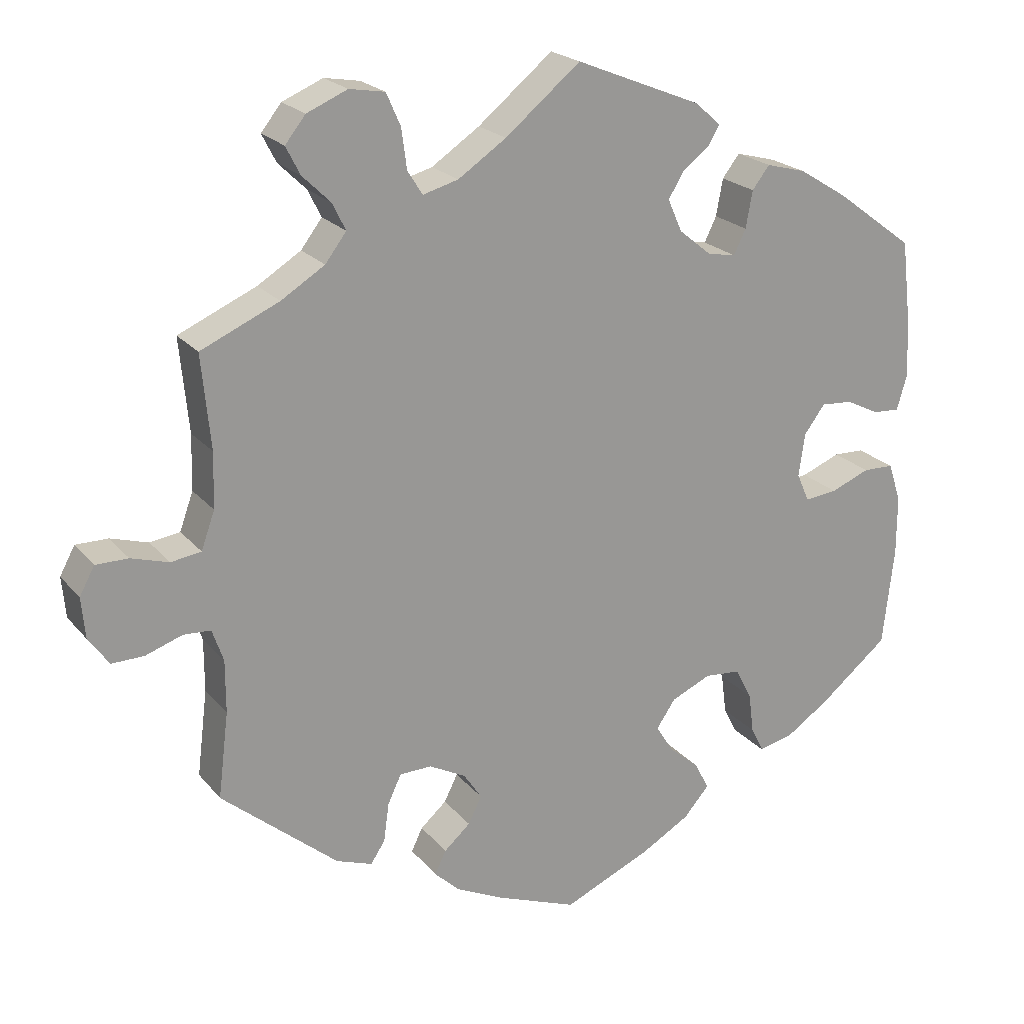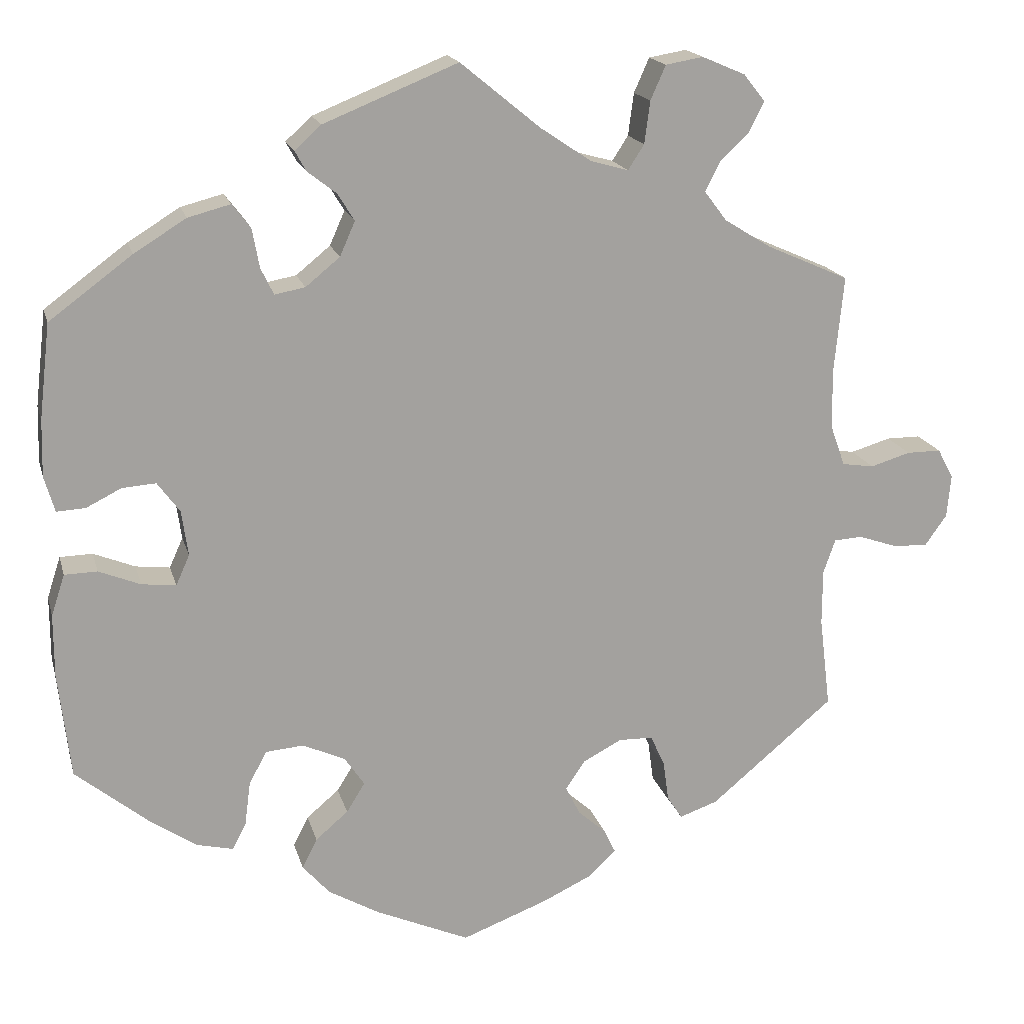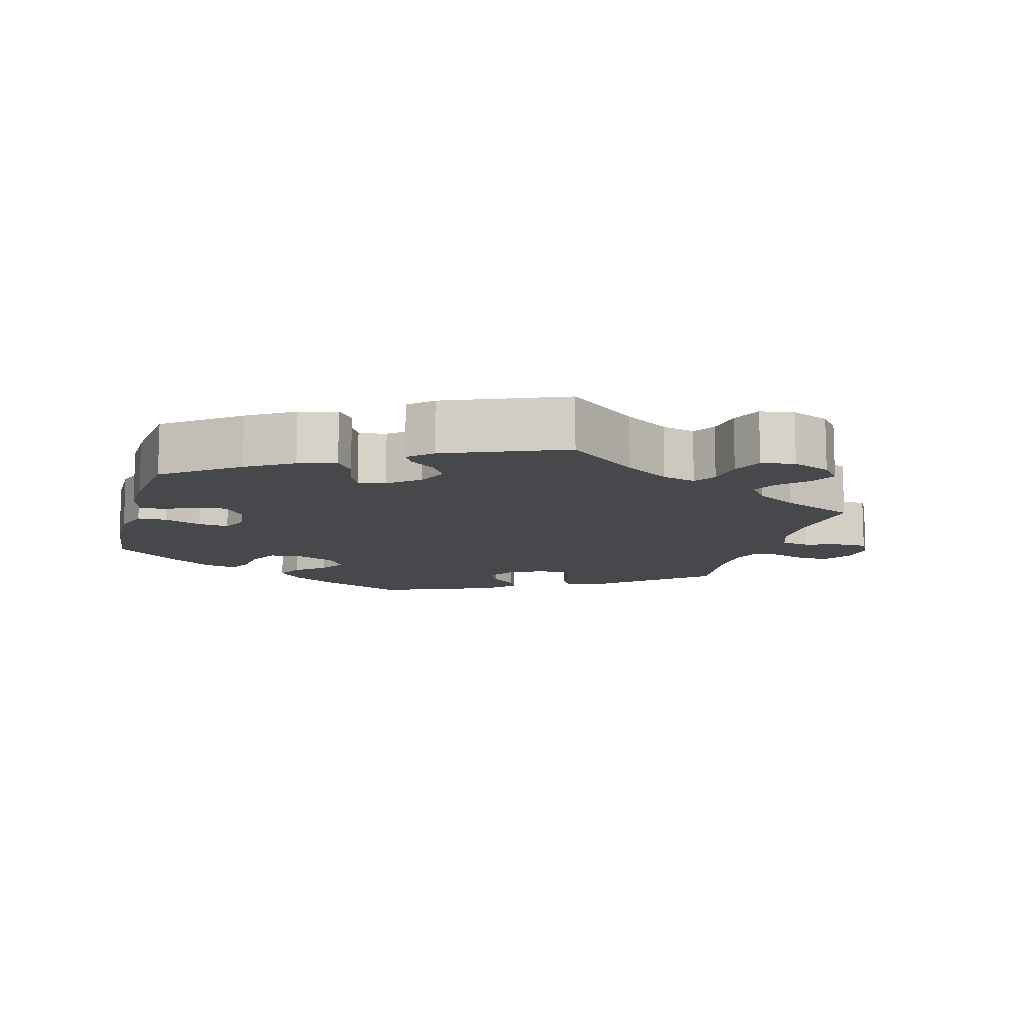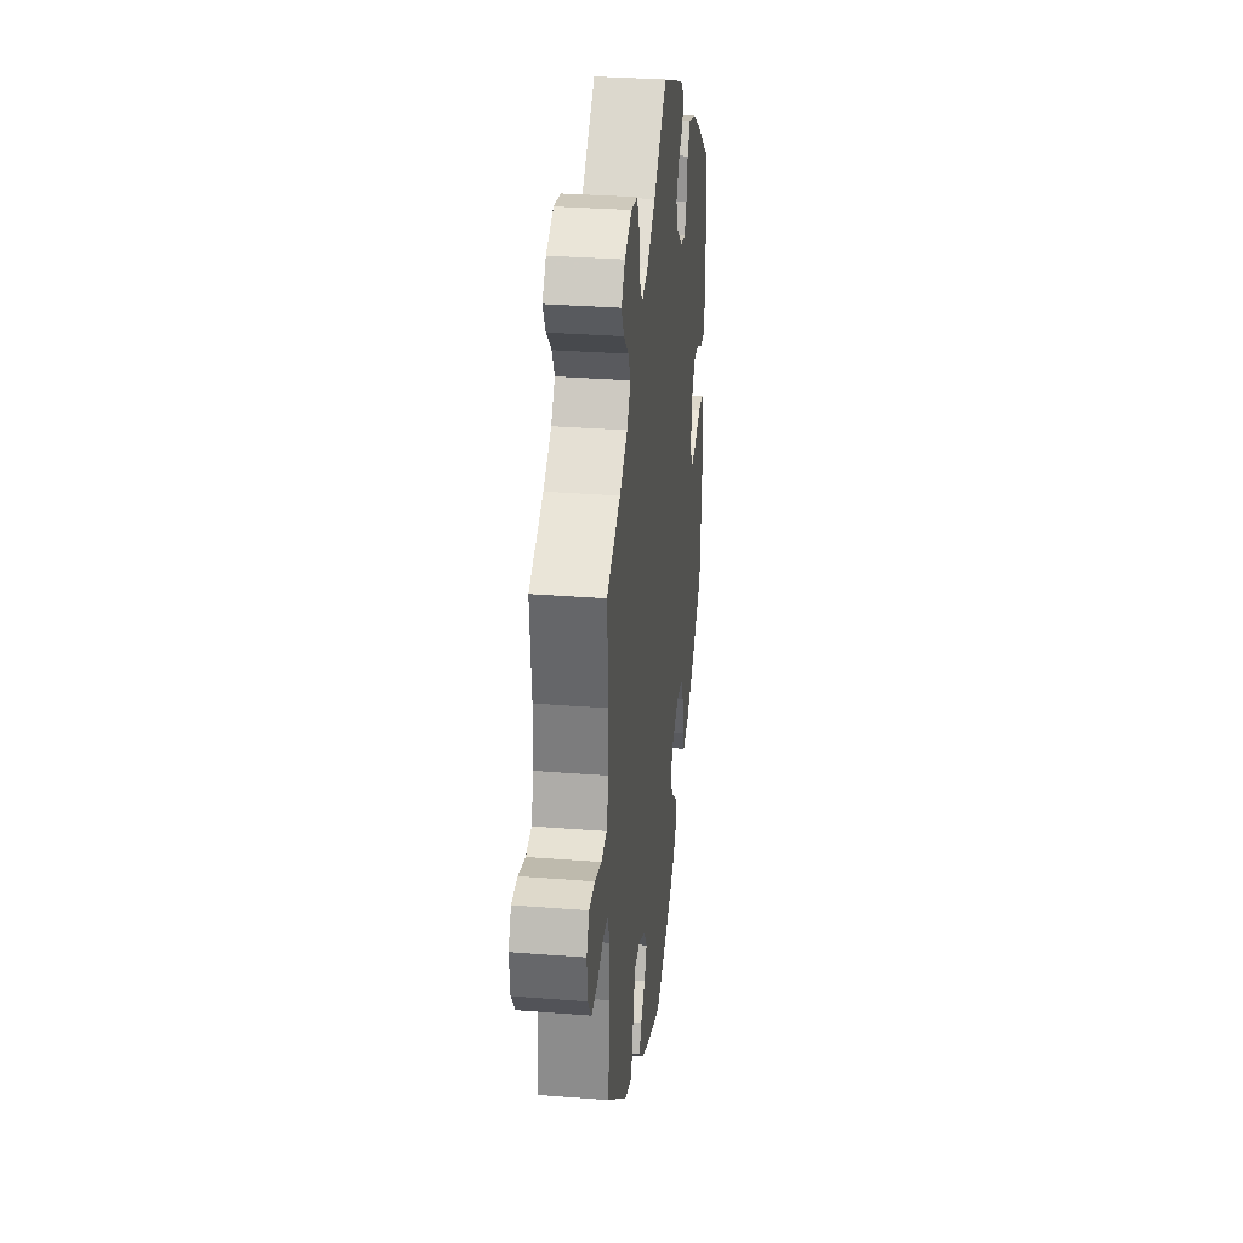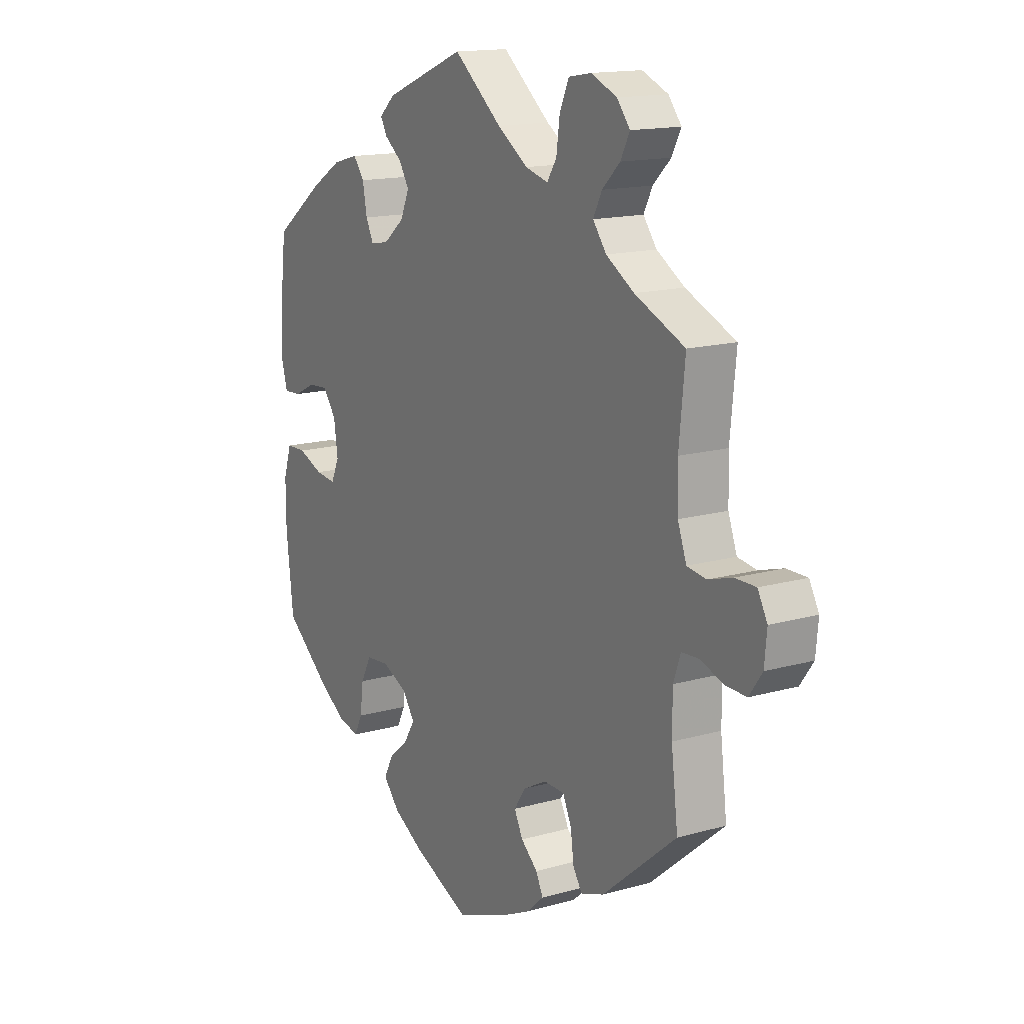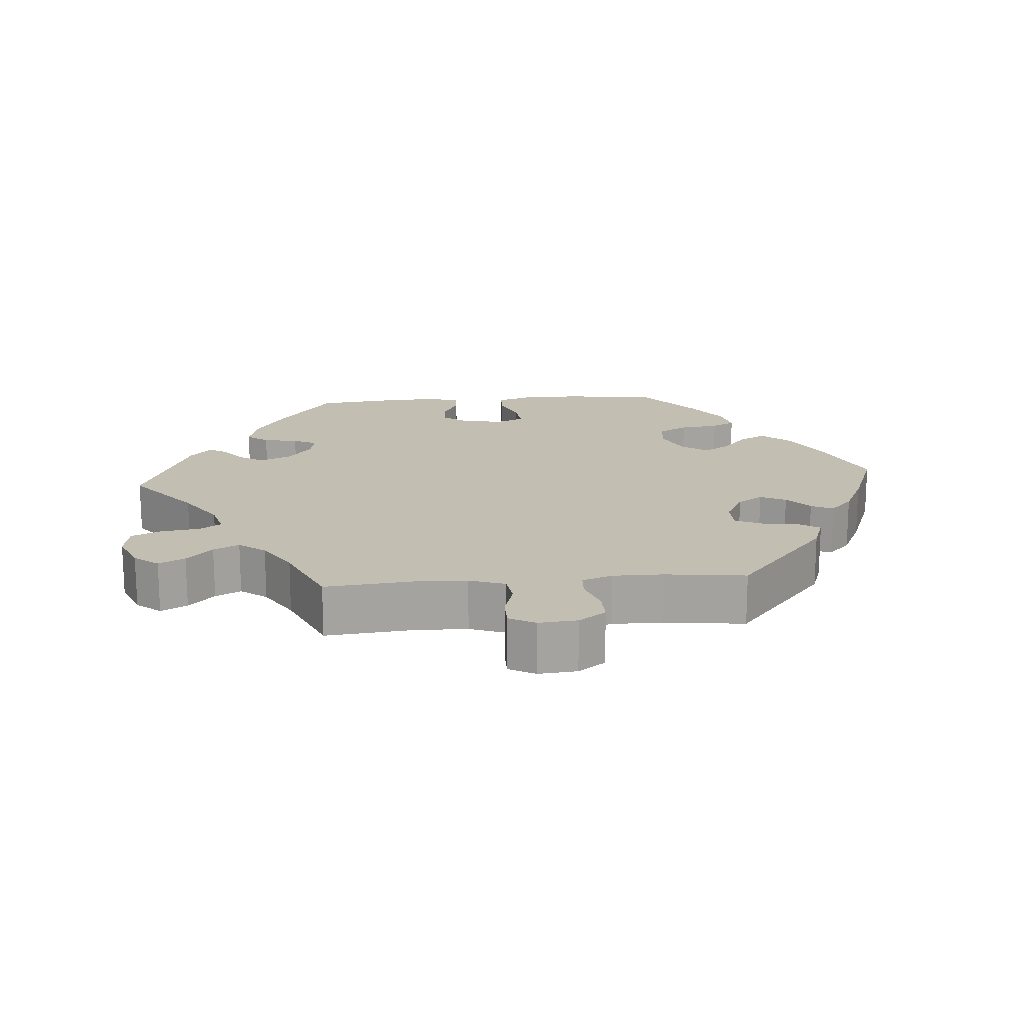
<metadata>
{"format":"obj","ext":"obj","renderer":"f3d","projection":"perspective","resolution":1024,"background":"white","views":[{"elev":21.5,"azim":151.8,"up":"+Z"},{"elev":17.6,"azim":-13.9,"up":"+Z"},{"elev":-11.4,"azim":-15.2,"up":"+Y"},{"elev":31.8,"azim":96.4,"up":"+Z"},{"elev":15.1,"azim":58.8,"up":"+Z"},{"elev":17.3,"azim":85.4,"up":"+Y"}]}
</metadata>
<code>
v -0.515 0.07 -0.157
v -0.515 0.07 -0.078
v -0.498 0.07 -0.026
v -0.457 0.07 -0.025
v -0.405 0.07 -0.046
v -0.362 0.07 -0.051
v -0.345 0.07 -0.013
v -0.353 0.07 0.044
v -0.381 0.07 0.082
v -0.423 0.07 0.079
v -0.467 0.07 0.057
v -0.503 0.07 0.055
v -0.516 0.07 0.1
v -0.514 0.07 0.17
v -0.5 0.07 0.289
v -0.396 0.07 0.366
v -0.331 0.07 0.406
v -0.278 0.07 0.42
v -0.255 0.07 0.39
v -0.246 0.07 0.341
v -0.23 0.07 0.308
v -0.192 0.07 0.315
v -0.149 0.07 0.35
v -0.13 0.07 0.393
v -0.151 0.07 0.427
v -0.187 0.07 0.455
v -0.201 0.07 0.48
v -0.168 0.07 0.51
v 0 0.07 0.578
v 0.1 0.07 0.496
v 0.164 0.07 0.453
v 0.211 0.07 0.44
v 0.231 0.07 0.471
v 0.238 0.07 0.524
v 0.257 0.07 0.567
v 0.304 0.07 0.575
v 0.358 0.07 0.552
v 0.385 0.07 0.518
v 0.366 0.07 0.481
v 0.329 0.07 0.445
v 0.311 0.07 0.409
v 0.339 0.07 0.372
v 0.397 0.07 0.336
v 0.501 0.07 0.29
v 0.489 0.07 0.166
v 0.491 0.07 0.093
v 0.509 0.07 0.043
v 0.549 0.07 0.037
v 0.599 0.07 0.052
v 0.642 0.07 0.052
v 0.662 0.07 0.015
v 0.657 0.07 -0.039
v 0.63 0.07 -0.077
v 0.587 0.07 -0.076
v 0.538 0.07 -0.059
v 0.502 0.07 -0.061
v 0.487 0.07 -0.104
v 0.487 0.07 -0.174
v 0.501 0.07 -0.288
v 0.346 0.07 -0.418
v 0.298 0.07 -0.435
v 0.279 0.07 -0.406
v 0.272 0.07 -0.355
v 0.254 0.07 -0.316
v 0.211 0.07 -0.315
v 0.162 0.07 -0.341
v 0.138 0.07 -0.377
v 0.156 0.07 -0.413
v 0.191 0.07 -0.444
v 0.206 0.07 -0.475
v 0.172 0.07 -0.507
v 0.109 0.07 -0.537
v 0.001 0.07 -0.578
v -0.117 0.07 -0.526
v -0.181 0.07 -0.489
v -0.215 0.07 -0.45
v -0.196 0.07 -0.413
v -0.155 0.07 -0.378
v -0.132 0.07 -0.341
v -0.157 0.07 -0.304
v -0.21 0.07 -0.28
v -0.258 0.07 -0.284
v -0.28 0.07 -0.326
v -0.287 0.07 -0.38
v -0.304 0.07 -0.414
v -0.35 0.07 -0.403
v -0.408 0.07 -0.364
v -0.5 0.07 -0.289
v -0.515 0 -0.157
v -0.515 0 -0.078
v -0.498 0 -0.026
v -0.457 0 -0.025
v -0.405 0 -0.046
v -0.362 0 -0.051
v -0.345 0 -0.013
v -0.353 0 0.044
v -0.381 0 0.082
v -0.423 0 0.079
v -0.467 0 0.057
v -0.503 0 0.055
v -0.516 0 0.1
v -0.514 0 0.17
v -0.5 0 0.289
v -0.396 0 0.366
v -0.331 0 0.406
v -0.278 0 0.42
v -0.255 0 0.39
v -0.246 0 0.341
v -0.23 0 0.308
v -0.192 0 0.315
v -0.149 0 0.35
v -0.13 0 0.393
v -0.151 0 0.427
v -0.187 0 0.455
v -0.201 0 0.48
v -0.168 0 0.51
v 0 0 0.578
v 0.1 0 0.496
v 0.164 0 0.453
v 0.211 0 0.44
v 0.231 0 0.471
v 0.238 0 0.524
v 0.257 0 0.567
v 0.304 0 0.575
v 0.358 0 0.552
v 0.385 0 0.518
v 0.366 0 0.481
v 0.329 0 0.445
v 0.311 0 0.409
v 0.339 0 0.372
v 0.397 0 0.336
v 0.501 0 0.29
v 0.489 0 0.166
v 0.491 0 0.093
v 0.509 0 0.043
v 0.549 0 0.037
v 0.599 0 0.052
v 0.642 0 0.052
v 0.662 0 0.015
v 0.657 0 -0.039
v 0.63 0 -0.077
v 0.587 0 -0.076
v 0.538 0 -0.059
v 0.502 0 -0.061
v 0.487 0 -0.104
v 0.487 0 -0.174
v 0.501 0 -0.288
v 0.346 0 -0.418
v 0.298 0 -0.435
v 0.279 0 -0.406
v 0.272 0 -0.355
v 0.254 0 -0.316
v 0.211 0 -0.315
v 0.162 0 -0.341
v 0.138 0 -0.377
v 0.156 0 -0.413
v 0.191 0 -0.444
v 0.206 0 -0.475
v 0.172 0 -0.507
v 0.109 0 -0.537
v 0.001 0 -0.578
v -0.117 0 -0.526
v -0.181 0 -0.489
v -0.215 0 -0.45
v -0.196 0 -0.413
v -0.155 0 -0.378
v -0.132 0 -0.341
v -0.157 0 -0.304
v -0.21 0 -0.28
v -0.258 0 -0.284
v -0.28 0 -0.326
v -0.287 0 -0.38
v -0.304 0 -0.414
v -0.35 0 -0.403
v -0.408 0 -0.364
v -0.5 0 -0.289
f 83 84 85 86
f 82 83 86 87
f 75 76 77 78
f 75 78 79
f 74 75 79
f 73 74 79
f 72 73 79
f 71 72 79 80
f 68 69 70 71
f 67 68 71 80
f 60 61 62 63
f 58 59 60 63
f 57 58 63 64
f 56 57 64 65
f 52 53 54 55
f 52 55 56
f 51 52 56
f 48 49 50 51
f 47 48 51 56
f 46 47 56 65
f 43 44 45
f 42 43 45 46
f 41 42 46 65
f 37 38 39 40
f 37 40 41
f 36 37 41
f 33 34 35 36
f 32 33 36 41
f 31 32 41 65
f 27 28 29 30
f 25 26 27 30
f 24 25 30 31
f 23 24 31 65
f 17 18 19 20
f 17 20 21
f 16 17 21
f 15 16 21
f 14 15 21
f 13 14 21 22
f 10 11 12 13
f 9 10 13 22
f 2 3 4 5
f 2 5 6
f 1 2 6
f 82 87 88 1
f 66 67 80 81
f 23 65 66 81
f 8 9 22 23
f 7 8 23 81
f 6 7 81 82
f 1 6 82
f 174 173 172 171
f 175 174 171 170
f 166 165 164 163
f 167 166 163
f 167 163 162
f 167 162 161
f 167 161 160
f 168 167 160 159
f 159 158 157 156
f 168 159 156 155
f 151 150 149 148
f 151 148 147 146
f 152 151 146 145
f 153 152 145 144
f 143 142 141 140
f 144 143 140
f 144 140 139
f 139 138 137 136
f 144 139 136 135
f 153 144 135 134
f 133 132 131
f 134 133 131 130
f 153 134 130 129
f 128 127 126 125
f 129 128 125
f 129 125 124
f 124 123 122 121
f 129 124 121 120
f 153 129 120 119
f 118 117 116 115
f 118 115 114 113
f 119 118 113 112
f 153 119 112 111
f 108 107 106 105
f 109 108 105
f 109 105 104
f 109 104 103
f 109 103 102
f 110 109 102 101
f 101 100 99 98
f 110 101 98 97
f 93 92 91 90
f 94 93 90
f 94 90 89
f 89 176 175 170
f 169 168 155 154
f 169 154 153 111
f 111 110 97 96
f 169 111 96 95
f 170 169 95 94
f 170 94 89
f 1 89 90 2
f 2 90 91 3
f 3 91 92 4
f 4 92 93 5
f 5 93 94 6
f 6 94 95 7
f 7 95 96 8
f 8 96 97 9
f 9 97 98 10
f 10 98 99 11
f 11 99 100 12
f 12 100 101 13
f 13 101 102 14
f 14 102 103 15
f 15 103 104 16
f 16 104 105 17
f 17 105 106 18
f 18 106 107 19
f 19 107 108 20
f 20 108 109 21
f 21 109 110 22
f 22 110 111 23
f 23 111 112 24
f 24 112 113 25
f 25 113 114 26
f 26 114 115 27
f 27 115 116 28
f 28 116 117 29
f 29 117 118 30
f 30 118 119 31
f 31 119 120 32
f 32 120 121 33
f 33 121 122 34
f 34 122 123 35
f 35 123 124 36
f 36 124 125 37
f 37 125 126 38
f 38 126 127 39
f 39 127 128 40
f 40 128 129 41
f 41 129 130 42
f 42 130 131 43
f 43 131 132 44
f 44 132 133 45
f 45 133 134 46
f 46 134 135 47
f 47 135 136 48
f 48 136 137 49
f 49 137 138 50
f 50 138 139 51
f 51 139 140 52
f 52 140 141 53
f 53 141 142 54
f 54 142 143 55
f 55 143 144 56
f 56 144 145 57
f 57 145 146 58
f 58 146 147 59
f 59 147 148 60
f 60 148 149 61
f 61 149 150 62
f 62 150 151 63
f 63 151 152 64
f 64 152 153 65
f 65 153 154 66
f 66 154 155 67
f 67 155 156 68
f 68 156 157 69
f 69 157 158 70
f 70 158 159 71
f 71 159 160 72
f 72 160 161 73
f 73 161 162 74
f 74 162 163 75
f 75 163 164 76
f 76 164 165 77
f 77 165 166 78
f 78 166 167 79
f 79 167 168 80
f 80 168 169 81
f 81 169 170 82
f 82 170 171 83
f 83 171 172 84
f 84 172 173 85
f 85 173 174 86
f 86 174 175 87
f 87 175 176 88
f 88 176 89 1

</code>
